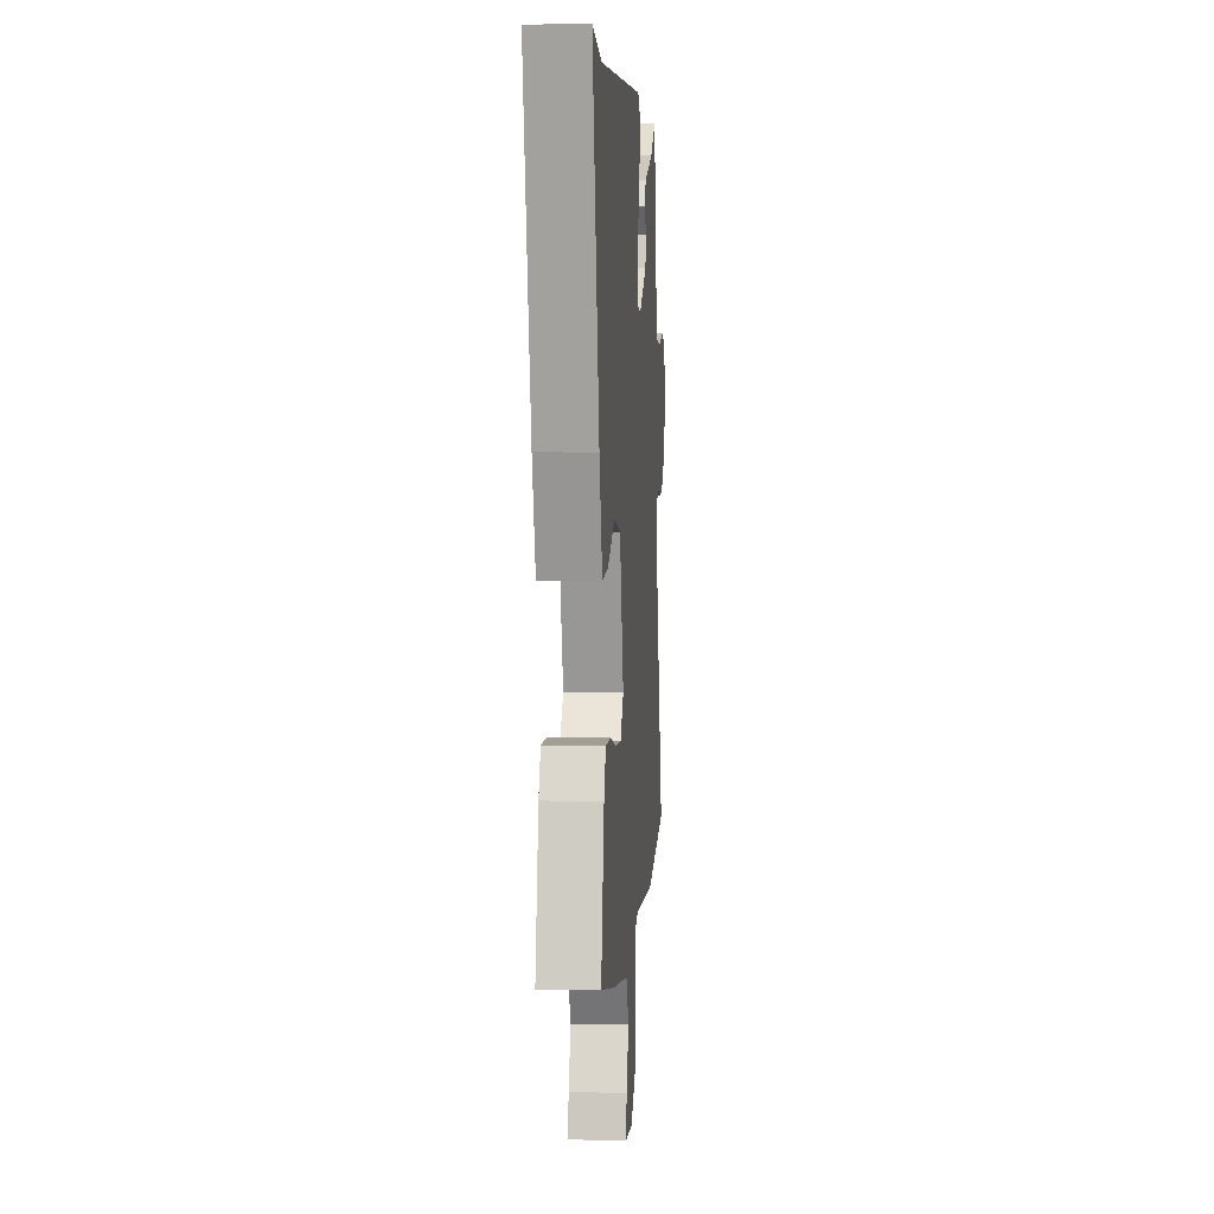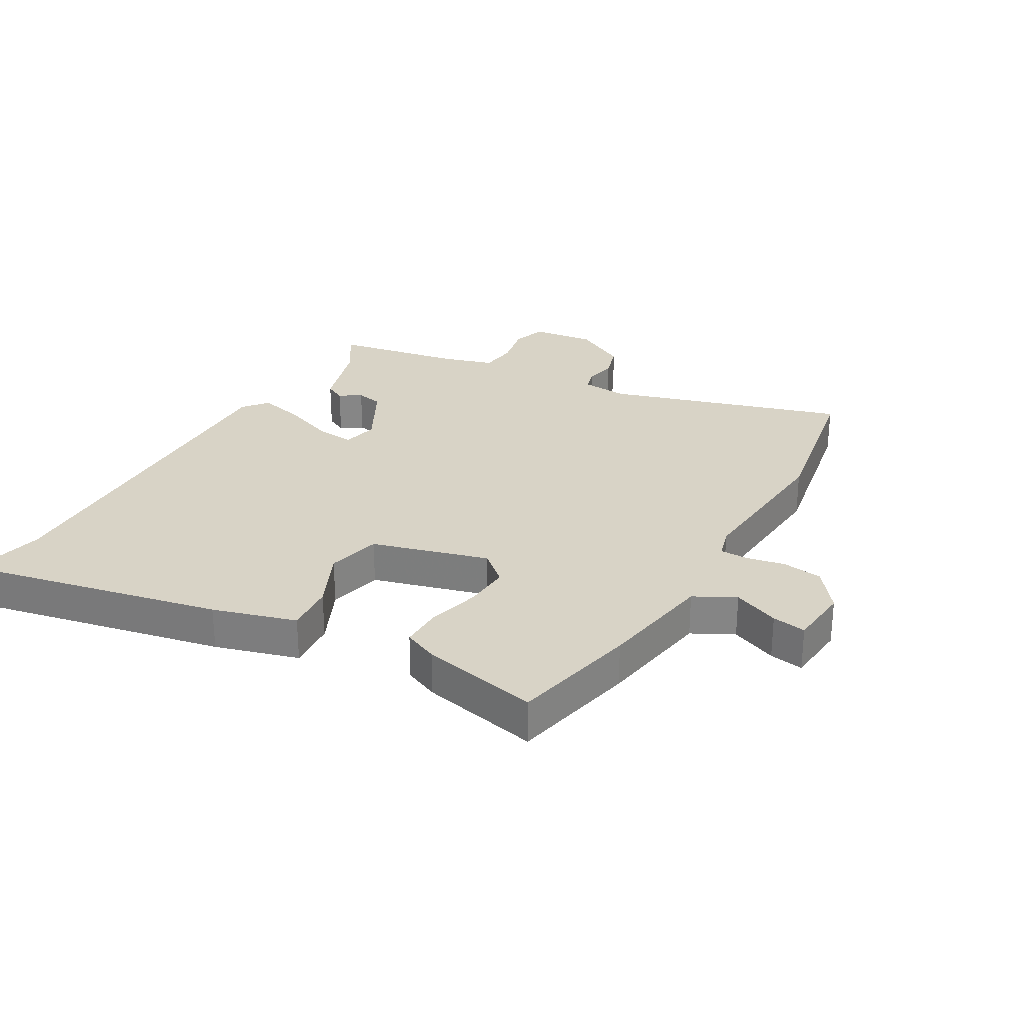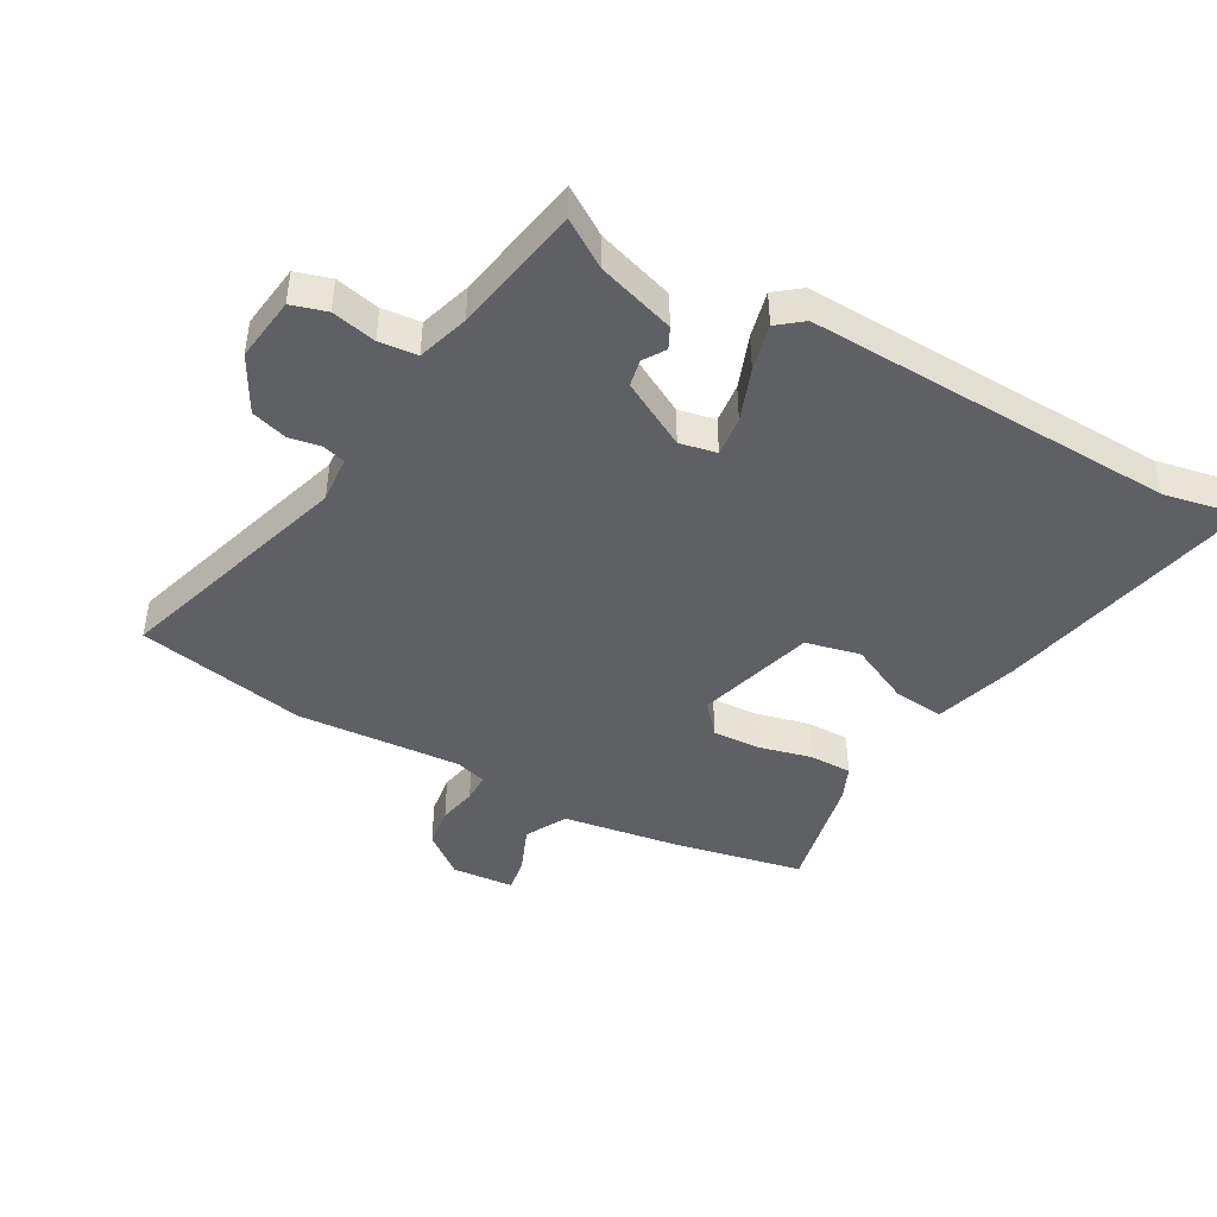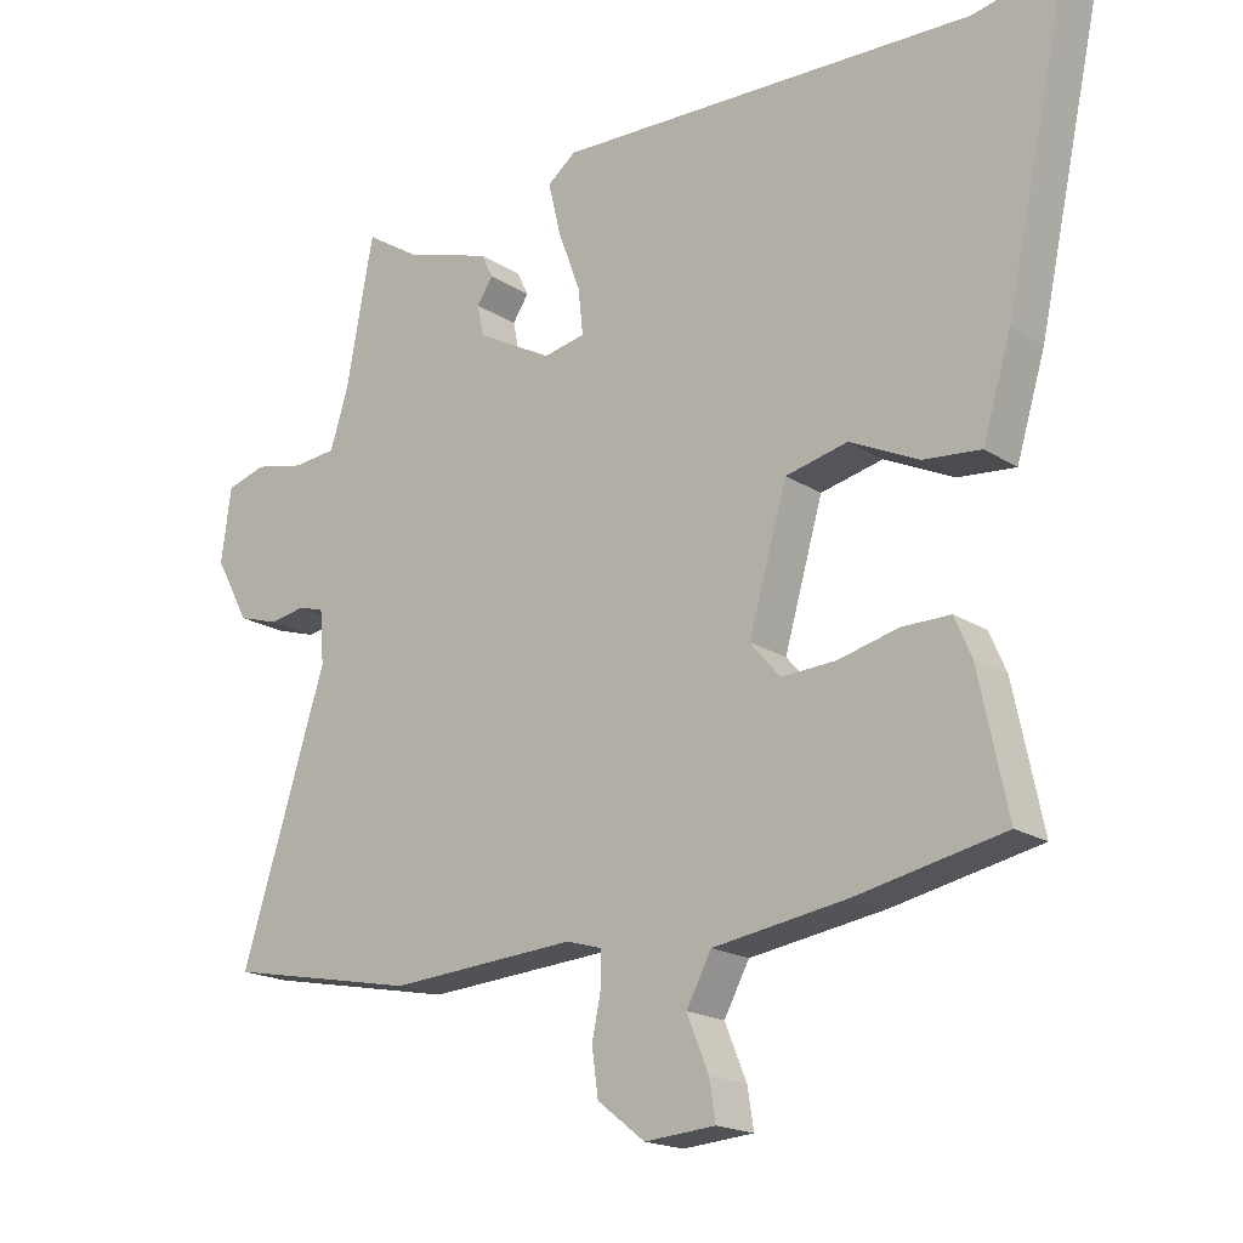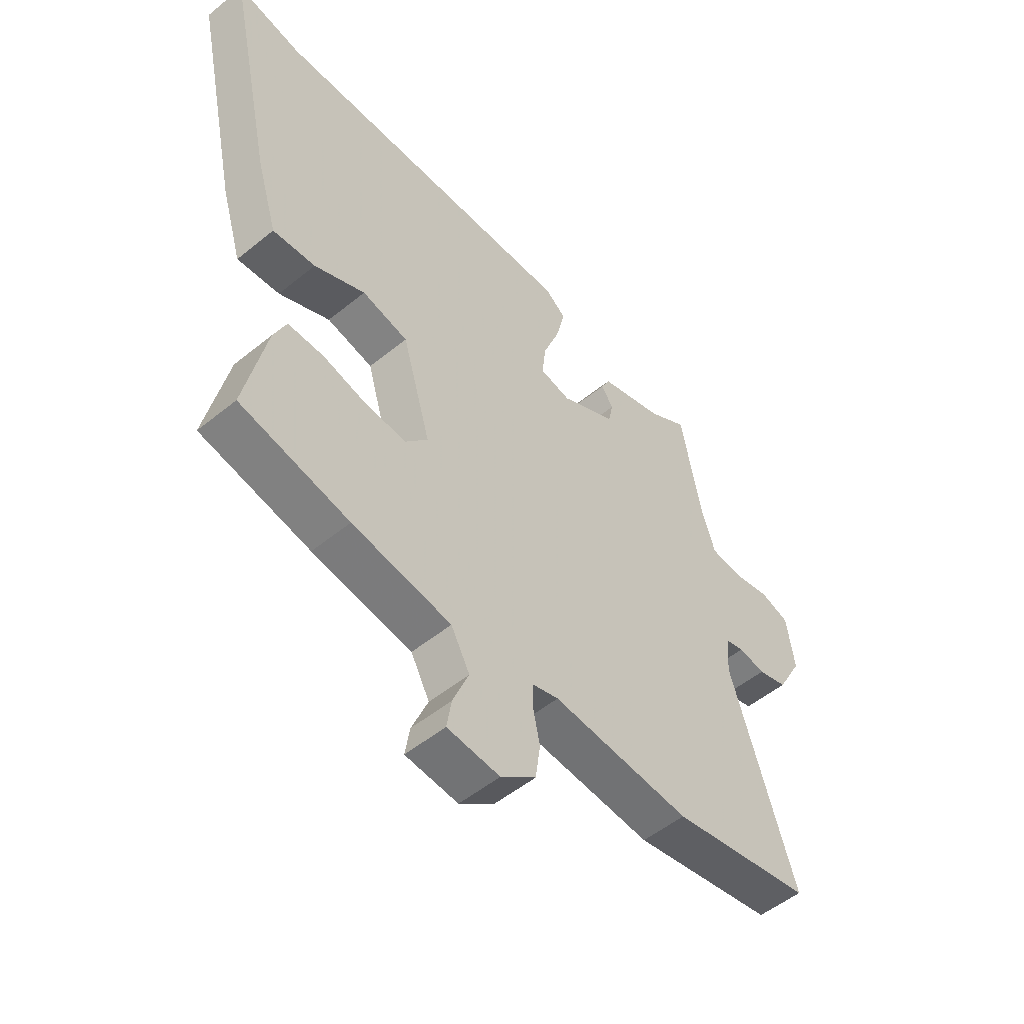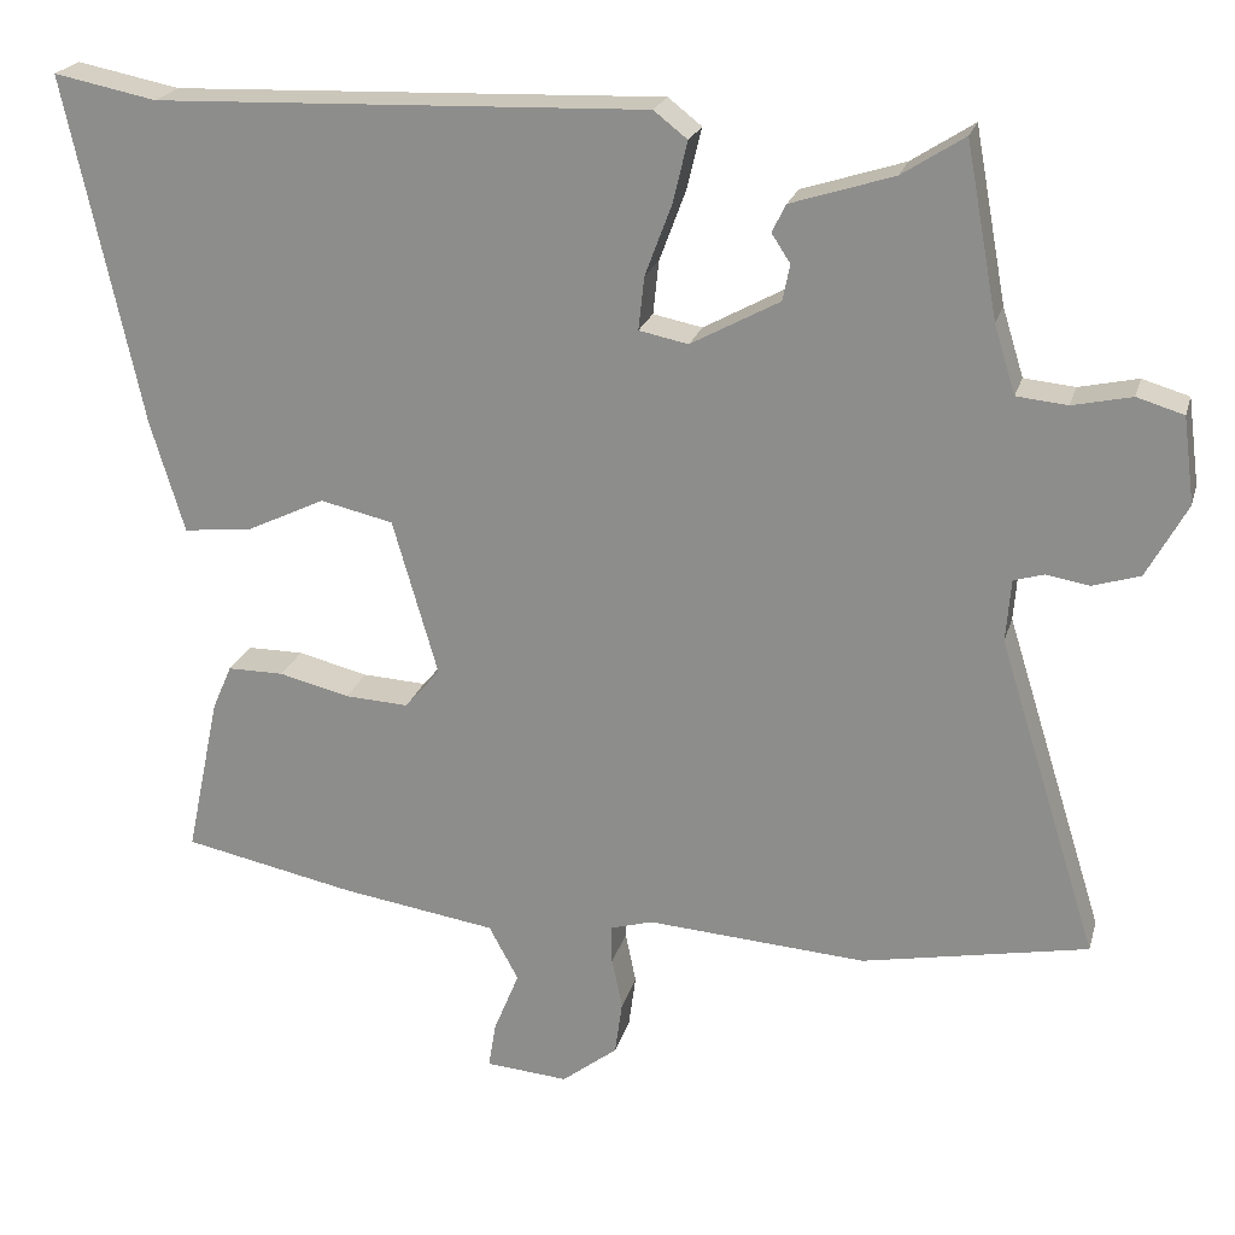
<metadata>
{"format":"obj","ext":"obj","renderer":"f3d","projection":"perspective","resolution":1024,"background":"white","views":[{"elev":5.0,"azim":94.2,"up":"+Z"},{"elev":28.1,"azim":120.5,"up":"+Y"},{"elev":-44.2,"azim":-29.1,"up":"+Y"},{"elev":-18.5,"azim":39.4,"up":"+Z"},{"elev":-52.8,"azim":131.1,"up":"+Z"},{"elev":22.1,"azim":-165.4,"up":"+Z"}]}
</metadata>
<code>
v -0.468 0.07 0.511
v -0.392 0.07 0.462
v -0.267 0.07 0.422
v -0.25 0.07 0.388
v -0.273 0.07 0.353
v -0.264 0.07 0.309
v -0.156 0.07 0.25
v -0.096 0.07 0.262
v -0.103 0.07 0.327
v -0.135 0.07 0.413
v -0.153 0.07 0.488
v -0.112 0.07 0.52
v 0.488 0.07 0.498
v 0.614 0.07 0.523
v 0.522 0.07 0.098
v 0.481 0.07 -0.038
v 0.399 0.07 -0.03
v 0.301 0.07 0.017
v 0.212 0.07 -0.003
v 0.157 0.07 -0.194
v 0.2 0.07 -0.244
v 0.278 0.07 -0.24
v 0.364 0.07 -0.219
v 0.433 0.07 -0.219
v 0.457 0.07 -0.275
v 0.498 0.07 -0.47
v 0.288 0.07 -0.513
v 0.097 0.07 -0.542
v 0.061 0.07 -0.609
v 0.092 0.07 -0.685
v 0.101 0.07 -0.741
v 0 0.07 -0.749
v -0.068 0.07 -0.696
v -0.077 0.07 -0.63
v -0.064 0.07 -0.567
v -0.064 0.07 -0.52
v -0.115 0.07 -0.505
v -0.383 0.07 -0.523
v -0.658 0.07 -0.469
v -0.536 0.07 -0.08
v -0.542 0.07 -0.004
v -0.579 0.07 0.007
v -0.631 0.07 -0.002
v -0.689 0.07 0.016
v -0.738 0.07 0.106
v -0.724 0.07 0.211
v -0.667 0.07 0.228
v -0.595 0.07 0.212
v -0.533 0.07 0.218
v -0.507 0.07 0.301
v -0.468 0 0.511
v -0.392 0 0.462
v -0.267 0 0.422
v -0.25 0 0.388
v -0.273 0 0.353
v -0.264 0 0.309
v -0.156 0 0.25
v -0.096 0 0.262
v -0.103 0 0.327
v -0.135 0 0.413
v -0.153 0 0.488
v -0.112 0 0.52
v 0.488 0 0.498
v 0.614 0 0.523
v 0.522 0 0.098
v 0.481 0 -0.038
v 0.399 0 -0.03
v 0.301 0 0.017
v 0.212 0 -0.003
v 0.157 0 -0.194
v 0.2 0 -0.244
v 0.278 0 -0.24
v 0.364 0 -0.219
v 0.433 0 -0.219
v 0.457 0 -0.275
v 0.498 0 -0.47
v 0.288 0 -0.513
v 0.097 0 -0.542
v 0.061 0 -0.609
v 0.092 0 -0.685
v 0.101 0 -0.741
v 0 0 -0.749
v -0.068 0 -0.696
v -0.077 0 -0.63
v -0.064 0 -0.567
v -0.064 0 -0.52
v -0.115 0 -0.505
v -0.383 0 -0.523
v -0.658 0 -0.469
v -0.536 0 -0.08
v -0.542 0 -0.004
v -0.579 0 0.007
v -0.631 0 -0.002
v -0.689 0 0.016
v -0.738 0 0.106
v -0.724 0 0.211
v -0.667 0 0.228
v -0.595 0 0.212
v -0.533 0 0.218
v -0.507 0 0.301
f 46 47 48
f 45 46 48
f 44 45 48
f 43 44 48
f 42 43 48
f 41 42 48 49
f 40 41 49 50
f 37 38 39 40
f 50 1 2
f 40 50 2
f 37 40 2
f 36 37 2
f 33 34 35
f 32 33 35
f 31 32 35
f 30 31 35
f 29 30 35
f 28 29 35 36
f 27 28 36
f 26 27 36
f 25 26 36
f 24 25 36
f 23 24 36
f 22 23 36
f 16 17 18
f 15 16 18
f 14 15 18
f 13 14 18
f 13 18 19
f 12 13 19
f 11 12 19
f 10 11 19
f 9 10 19
f 8 9 19 20
f 2 3 4 5
f 2 5 6
f 36 2 6
f 21 22 36
f 20 21 36
f 7 8 20 36
f 6 7 36
f 98 97 96
f 98 96 95
f 98 95 94
f 98 94 93
f 98 93 92
f 99 98 92 91
f 100 99 91 90
f 90 89 88 87
f 52 51 100
f 52 100 90
f 52 90 87
f 52 87 86
f 85 84 83
f 85 83 82
f 85 82 81
f 85 81 80
f 85 80 79
f 86 85 79 78
f 86 78 77
f 86 77 76
f 86 76 75
f 86 75 74
f 86 74 73
f 86 73 72
f 68 67 66
f 68 66 65
f 68 65 64
f 68 64 63
f 69 68 63
f 69 63 62
f 69 62 61
f 69 61 60
f 69 60 59
f 70 69 59 58
f 55 54 53 52
f 56 55 52
f 56 52 86
f 86 72 71
f 86 71 70
f 86 70 58 57
f 86 57 56
f 1 51 52 2
f 2 52 53 3
f 3 53 54 4
f 4 54 55 5
f 5 55 56 6
f 6 56 57 7
f 7 57 58 8
f 8 58 59 9
f 9 59 60 10
f 10 60 61 11
f 11 61 62 12
f 12 62 63 13
f 13 63 64 14
f 14 64 65 15
f 15 65 66 16
f 16 66 67 17
f 17 67 68 18
f 18 68 69 19
f 19 69 70 20
f 20 70 71 21
f 21 71 72 22
f 22 72 73 23
f 23 73 74 24
f 24 74 75 25
f 25 75 76 26
f 26 76 77 27
f 27 77 78 28
f 28 78 79 29
f 29 79 80 30
f 30 80 81 31
f 31 81 82 32
f 32 82 83 33
f 33 83 84 34
f 34 84 85 35
f 35 85 86 36
f 36 86 87 37
f 37 87 88 38
f 38 88 89 39
f 39 89 90 40
f 40 90 91 41
f 41 91 92 42
f 42 92 93 43
f 43 93 94 44
f 44 94 95 45
f 45 95 96 46
f 46 96 97 47
f 47 97 98 48
f 48 98 99 49
f 49 99 100 50
f 50 100 51 1

</code>
